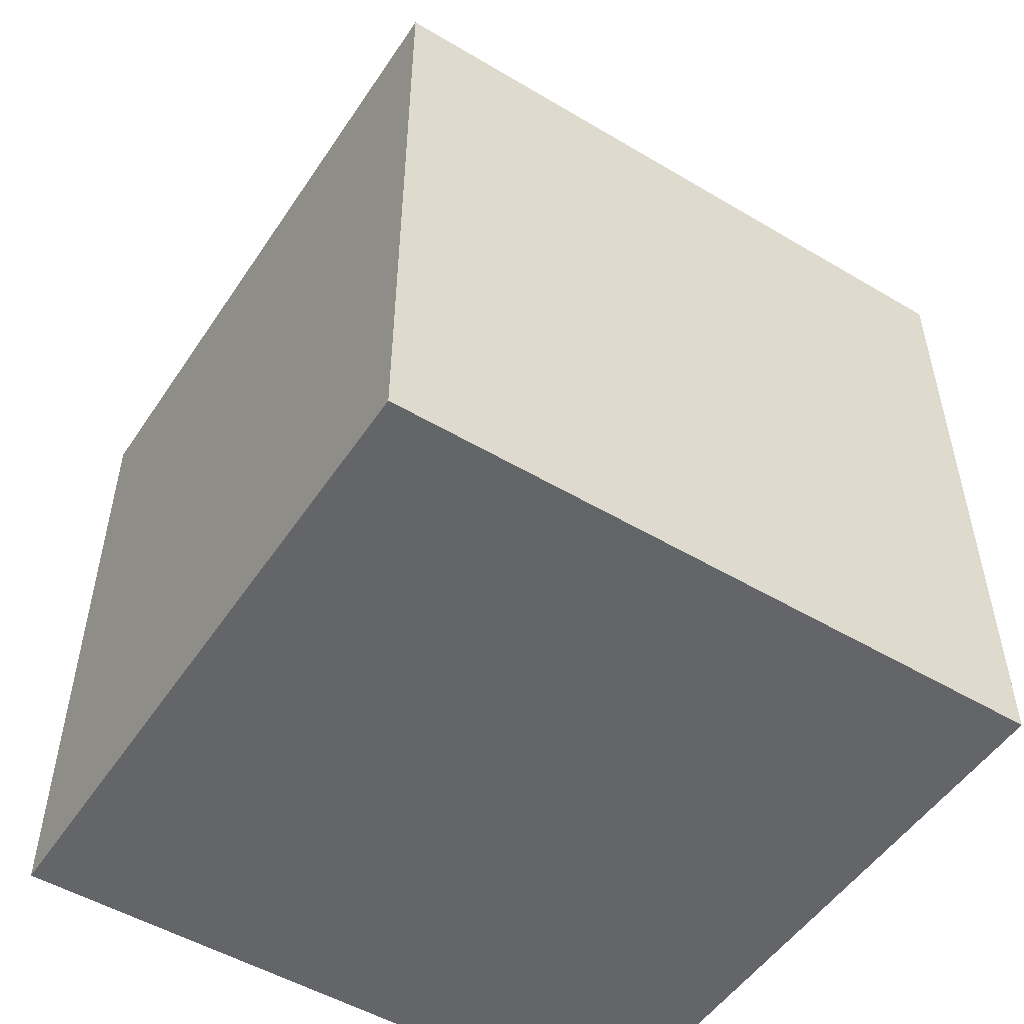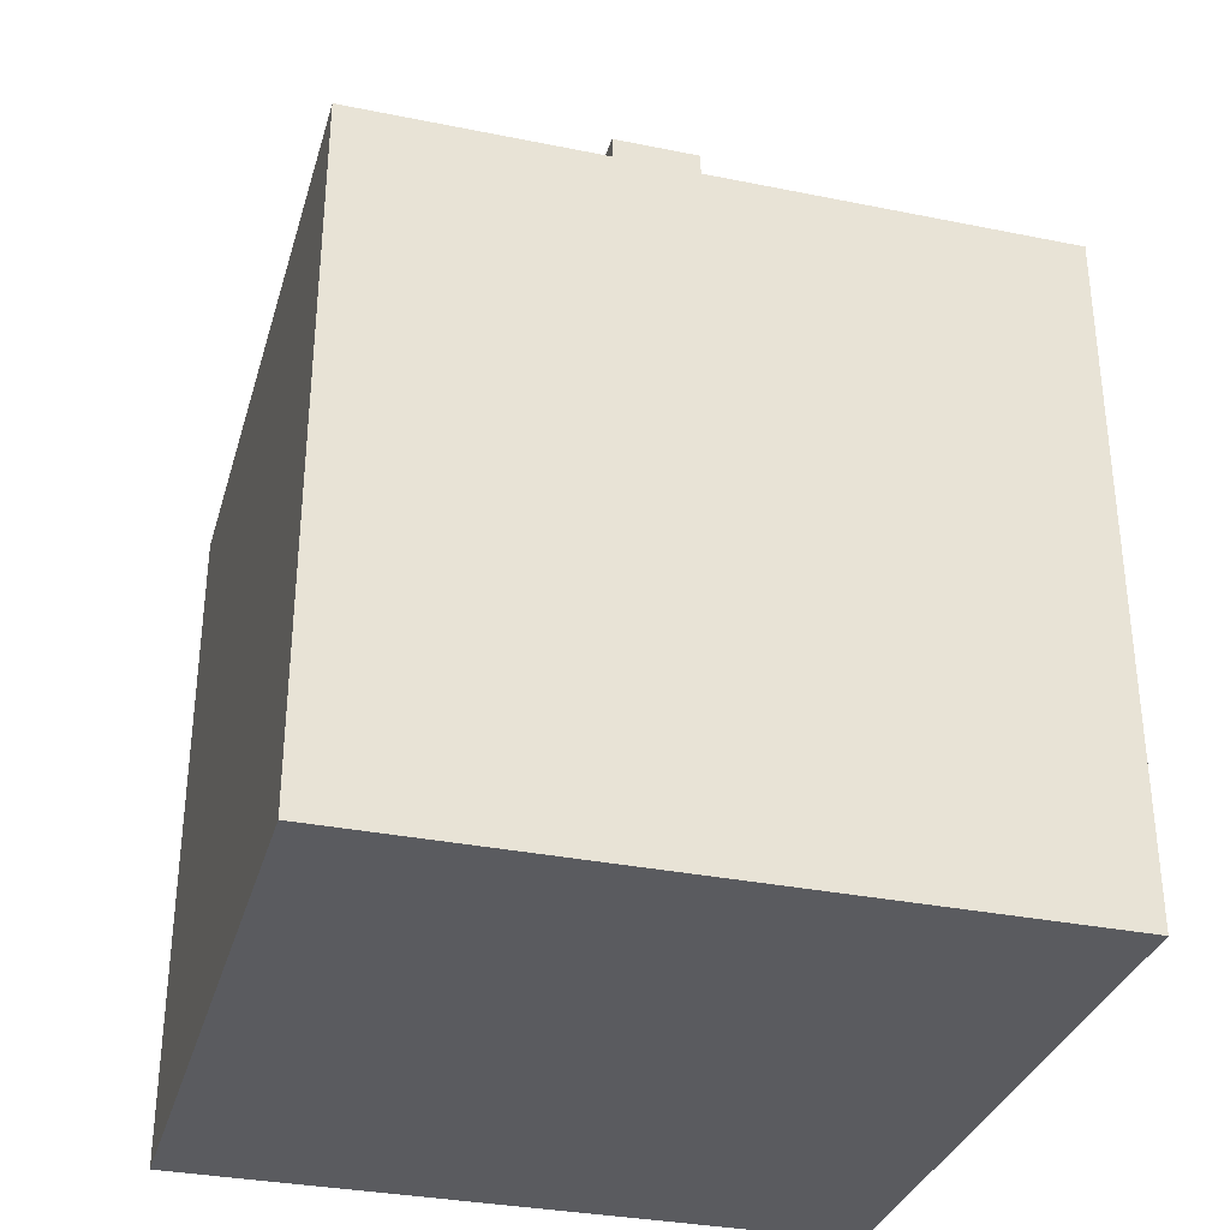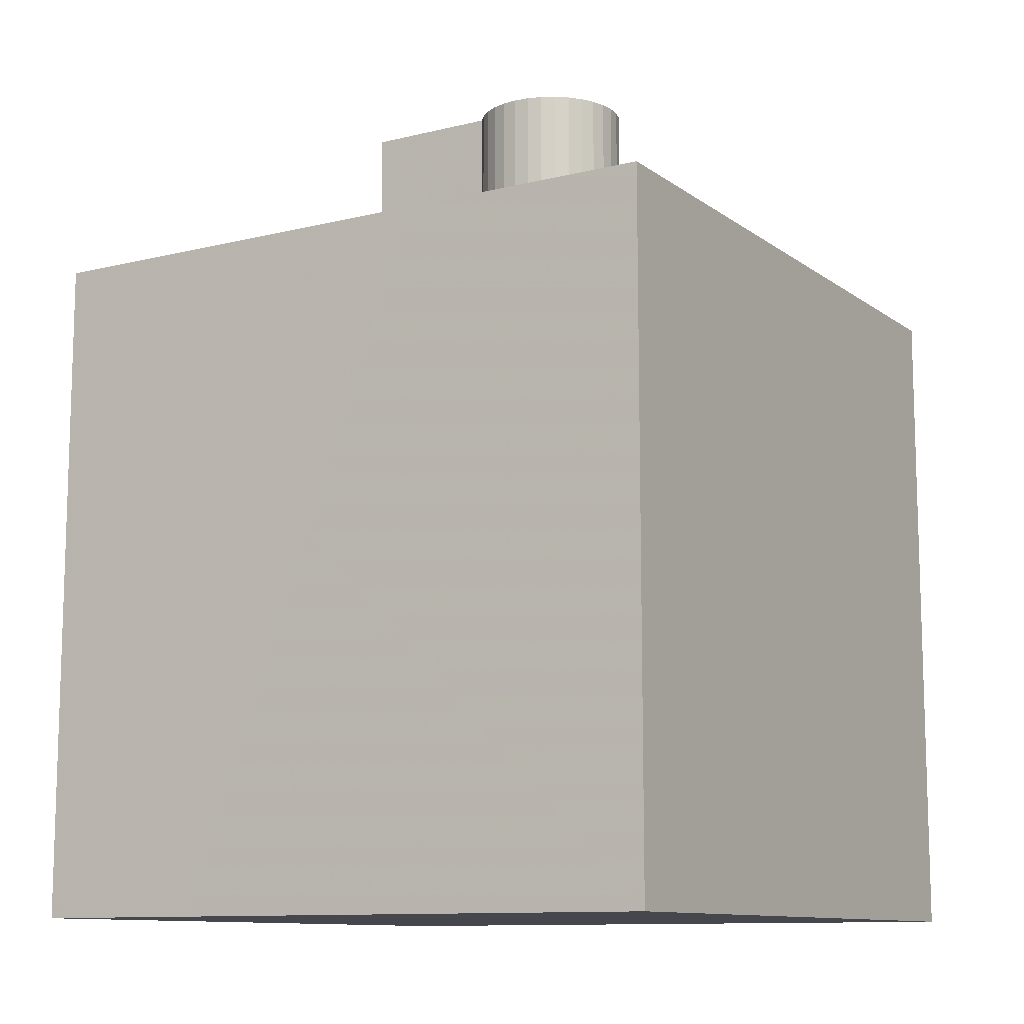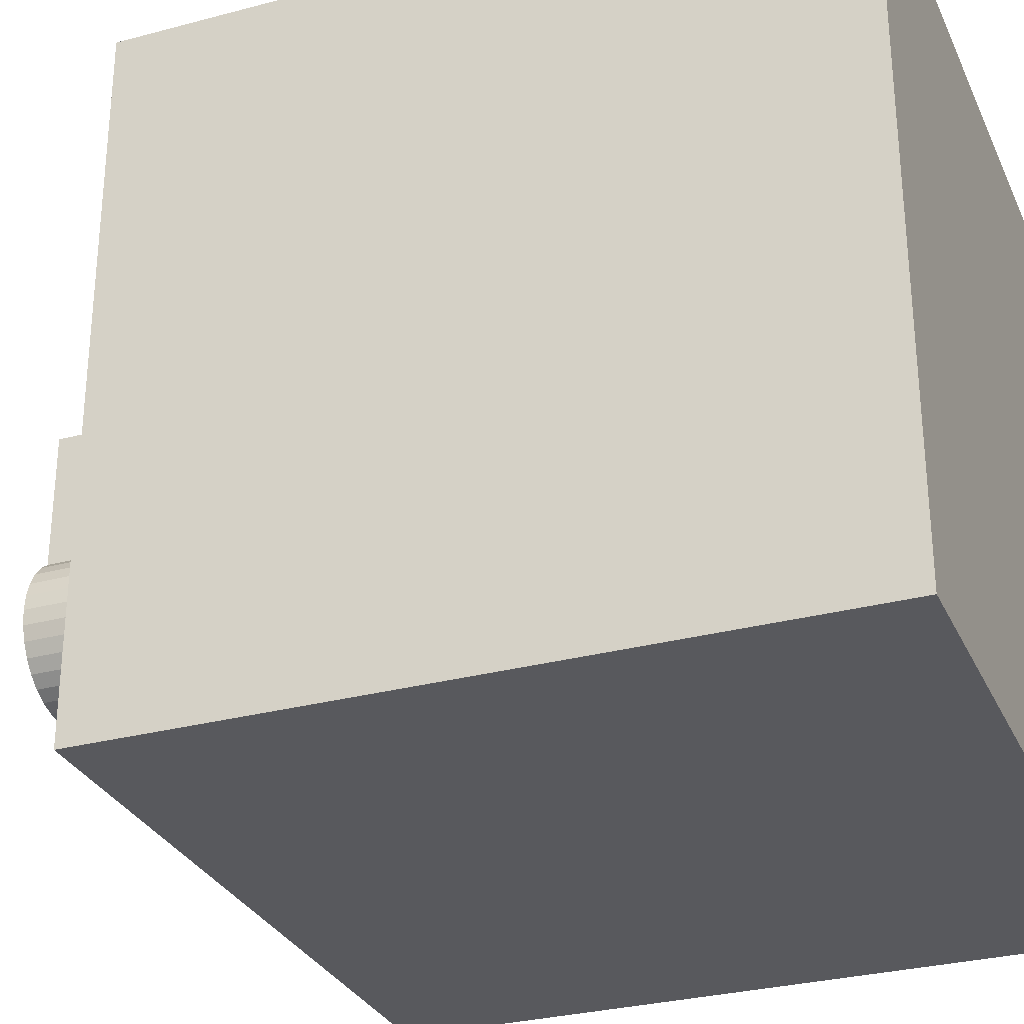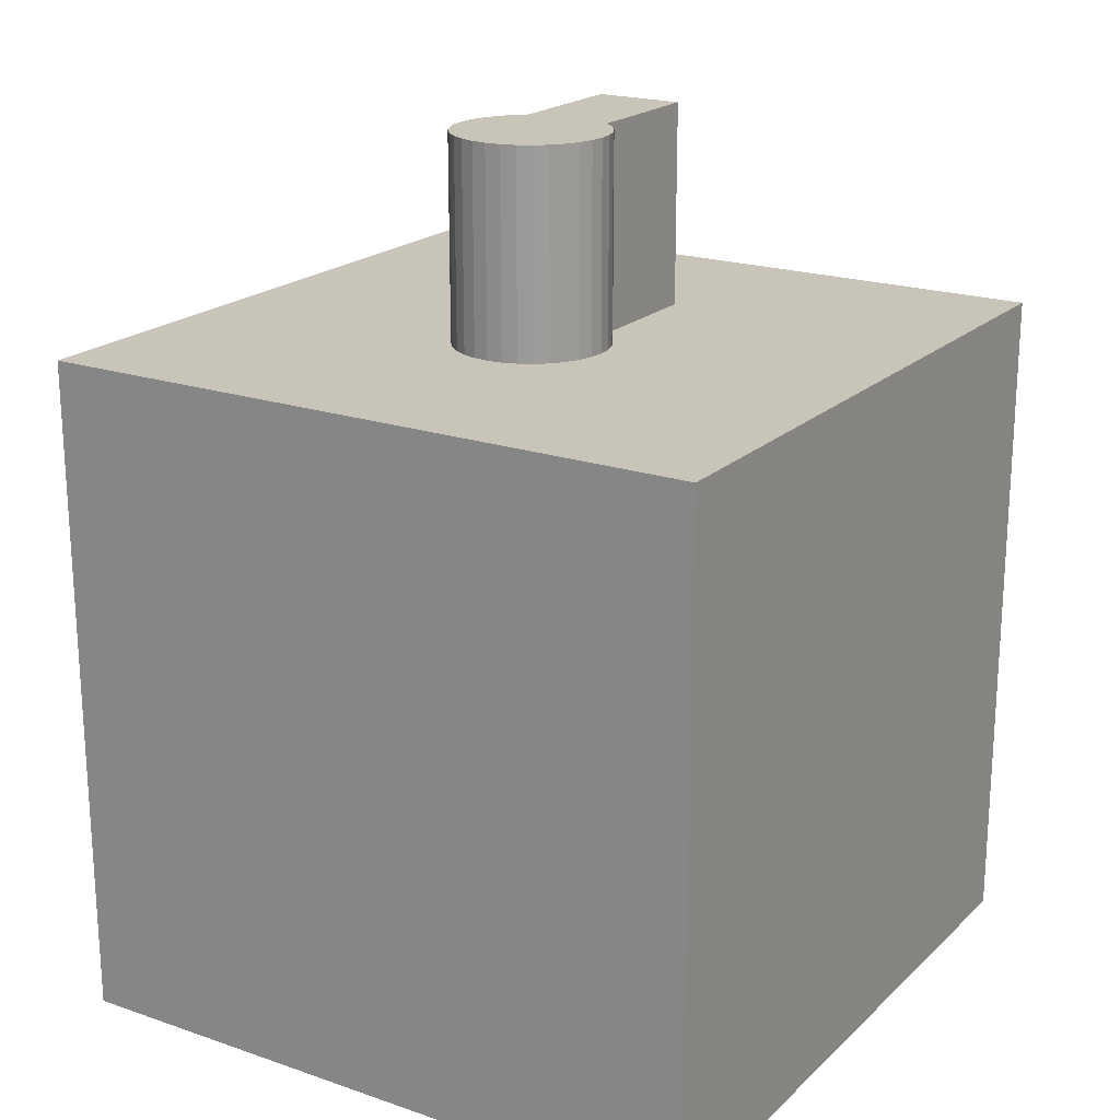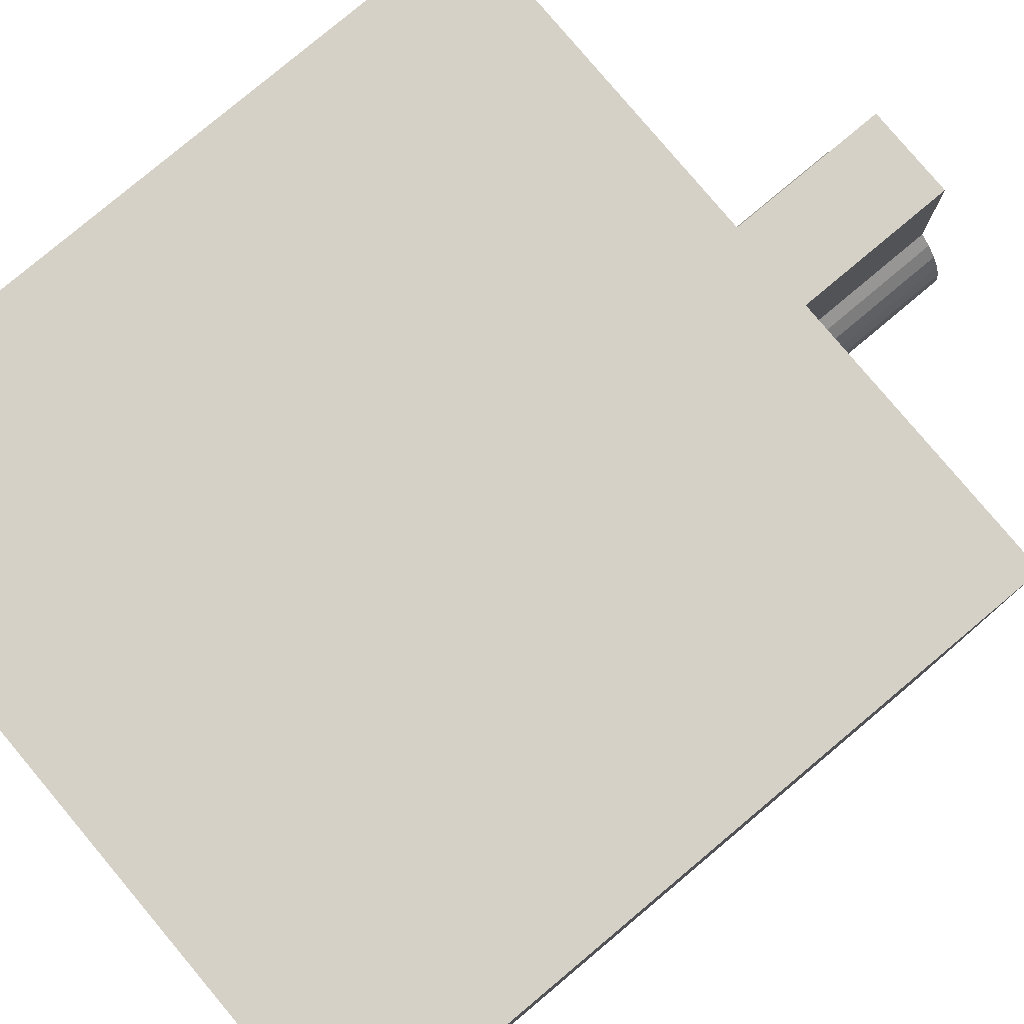
<metadata>
{"format":"obj","ext":"obj","renderer":"f3d","projection":"perspective","resolution":1024,"background":"white","views":[{"elev":-51.4,"azim":-122.8,"up":"+Y"},{"elev":-32.9,"azim":-15.6,"up":"+Y"},{"elev":-11.0,"azim":121.2,"up":"+Y"},{"elev":-30.0,"azim":-68.7,"up":"+Z"},{"elev":20.2,"azim":-148.0,"up":"+Y"},{"elev":79.6,"azim":50.0,"up":"+Z"}]}
</metadata>
<code>
v -0.038 -0.038 0.038
v -0.038 0.038 0.038
v -0.038 -0.038 -0.038
v -0.038 0.038 -0.038
v 0.038 -0.038 0.038
v 0.038 0.038 0.038
v 0.038 -0.038 -0.038
v 0.038 0.038 -0.038
v 0.00494 0.038 0.01656
v -0.008645 0.038 -0.005674
v 0.00494 0.0608 0.01656
v -0.008645 0.0608 -0.005674
v -0.00494 0.038 0.01656
v -0.008479 0.038 -0.00736
v -0.00494 0.0608 0.01656
v -0.008479 0.0608 -0.00736
v -0.007987 0.038 -0.008982
v 0.00494 0.038 -0.003204
v -0.007987 0.0608 -0.008982
v 0.00494 0.0608 -0.003204
v -0.007188 0.038 -0.01048
v -0.00494 0.038 -0.003204
v -0.007188 0.0608 -0.01048
v -0.00494 0.0608 -0.003204
v -0.006113 0.038 -0.01179
v -0.006113 0.0608 -0.01179
v -0.004803 0.038 -0.01286
v -0.004803 0.0608 -0.01286
v -0.003308 0.038 -0.01366
v -0.003308 0.0608 -0.01366
v -0.001687 0.038 -0.01415
v -0.001687 0.0608 -0.01415
v -0 0.038 -0.01432
v -0 0.0608 -0.01432
v 0.001687 0.038 -0.01415
v 0.001687 0.0608 -0.01415
v 0.003308 0.038 -0.01366
v 0.003308 0.0608 -0.01366
v 0.004803 0.038 -0.01286
v 0.004803 0.0608 -0.01286
v 0.006113 0.038 -0.01179
v 0.006113 0.0608 -0.01179
v 0.007188 0.038 -0.01048
v 0.007188 0.0608 -0.01048
v 0.007987 0.038 -0.008982
v 0.007987 0.0608 -0.008982
v 0.008479 0.038 -0.00736
v 0.008479 0.0608 -0.00736
v 0.008645 0.038 -0.005674
v 0.008645 0.0608 -0.005674
v 0.008479 0.038 -0.003987
v 0.008479 0.0608 -0.003987
v 0.007987 0.038 -0.002365
v 0.007987 0.0608 -0.002365
v 0.007188 0.038 -0.000871
v 0.007188 0.0608 -0.000871
v 0.006113 0.038 0.000439
v 0.006113 0.0608 0.000439
v 0.004803 0.038 0.001514
v 0.004803 0.0608 0.001514
v 0.003308 0.038 0.002313
v 0.003308 0.0608 0.002313
v 0.001687 0.038 0.002805
v 0.001687 0.0608 0.002805
v 0 0.038 0.002971
v 0 0.0608 0.002971
v -0.001687 0.038 0.002805
v -0.001687 0.0608 0.002805
v -0.003308 0.038 0.002313
v -0.003308 0.0608 0.002313
v -0.004803 0.038 0.001514
v -0.004803 0.0608 0.001514
v -0.006113 0.038 0.000439
v -0.006113 0.0608 0.000439
v -0.007188 0.038 -0.000871
v -0.007188 0.0608 -0.000871
v -0.007987 0.038 -0.002365
v -0.007987 0.0608 -0.002365
v -0.008479 0.038 -0.003987
v -0.008479 0.0608 -0.003987
v -0.00494 0.0608 0.001402
v -0.00494 0.038 0.001402
v 0.00494 0.0608 0.001402
v 0.00494 0.038 0.001402
v 0.00198 0.038 0.002716
v -0.00198 0.0608 0.002716
v 0.002676 0.038 0.001325
v -0.002375 0.0608 0.001927
f 1 2 4
f 1 4 3
f 3 4 8
f 3 8 7
f 7 8 6
f 7 6 5
f 5 6 2
f 5 2 1
f 3 7 5
f 3 5 1
f 8 4 2
f 8 2 6
f 9 13 65
f 9 65 63
f 9 63 85
f 9 85 61
f 9 61 59
f 9 59 84
f 13 82 71
f 13 71 69
f 13 69 67
f 13 67 65
f 63 87 85
f 63 65 67
f 63 67 69
f 63 69 71
f 63 71 82
f 63 82 87
f 82 22 87
f 87 22 84
f 87 84 85
f 85 84 59
f 85 59 61
f 84 22 18
f 73 75 82
f 82 75 77
f 82 77 22
f 22 77 79
f 22 79 18
f 18 79 51
f 18 51 53
f 84 18 53
f 84 53 55
f 84 55 57
f 33 35 31
f 31 35 37
f 31 37 29
f 29 37 39
f 29 39 27
f 27 39 41
f 27 41 25
f 25 41 43
f 25 43 21
f 21 43 45
f 21 45 17
f 17 45 47
f 17 47 14
f 14 47 49
f 14 49 10
f 10 49 51
f 10 51 79
f 9 11 15
f 9 15 13
f 13 15 81
f 13 81 82
f 83 11 9
f 83 9 84
f 15 11 66
f 15 66 68
f 15 68 86
f 15 86 70
f 15 70 72
f 15 72 81
f 11 83 60
f 11 60 62
f 11 62 64
f 11 64 66
f 88 70 86
f 20 81 83
f 83 81 72
f 83 72 60
f 60 72 88
f 60 88 62
f 62 88 86
f 62 86 64
f 64 86 68
f 64 68 66
f 81 20 24
f 88 72 70
f 10 12 16
f 10 16 14
f 14 16 19
f 14 19 17
f 17 19 23
f 17 23 21
f 21 23 26
f 21 26 25
f 25 26 28
f 25 28 27
f 27 28 30
f 27 30 29
f 29 30 32
f 29 32 31
f 31 32 34
f 31 34 33
f 33 34 36
f 33 36 35
f 35 36 38
f 35 38 37
f 37 38 40
f 37 40 39
f 39 40 42
f 39 42 41
f 41 42 44
f 41 44 43
f 43 44 46
f 43 46 45
f 45 46 48
f 45 48 47
f 47 48 50
f 47 50 49
f 49 50 52
f 49 52 51
f 51 52 54
f 51 54 53
f 53 54 56
f 53 56 55
f 55 56 58
f 55 58 57
f 57 58 83
f 57 83 84
f 81 74 73
f 81 73 82
f 73 74 76
f 73 76 75
f 75 76 78
f 75 78 77
f 58 56 83
f 83 56 54
f 83 54 20
f 20 54 52
f 20 52 24
f 24 52 80
f 24 80 78
f 81 24 78
f 81 78 76
f 81 76 74
f 34 32 36
f 36 32 30
f 36 30 38
f 38 30 28
f 38 28 40
f 40 28 26
f 40 26 42
f 42 26 23
f 42 23 44
f 44 23 19
f 44 19 46
f 46 19 16
f 46 16 48
f 48 16 12
f 48 12 50
f 50 12 80
f 50 80 52
f 77 78 80
f 77 80 79
f 79 80 12
f 79 12 10

</code>
